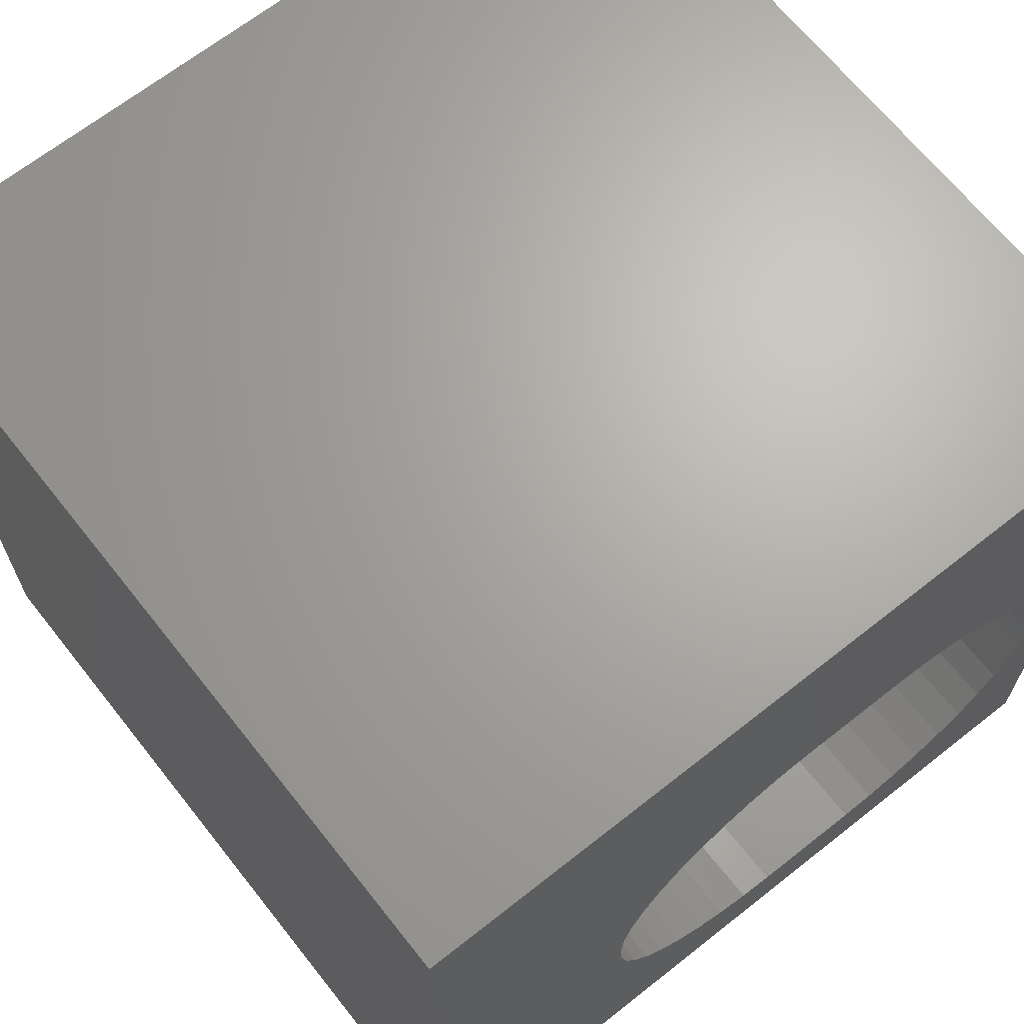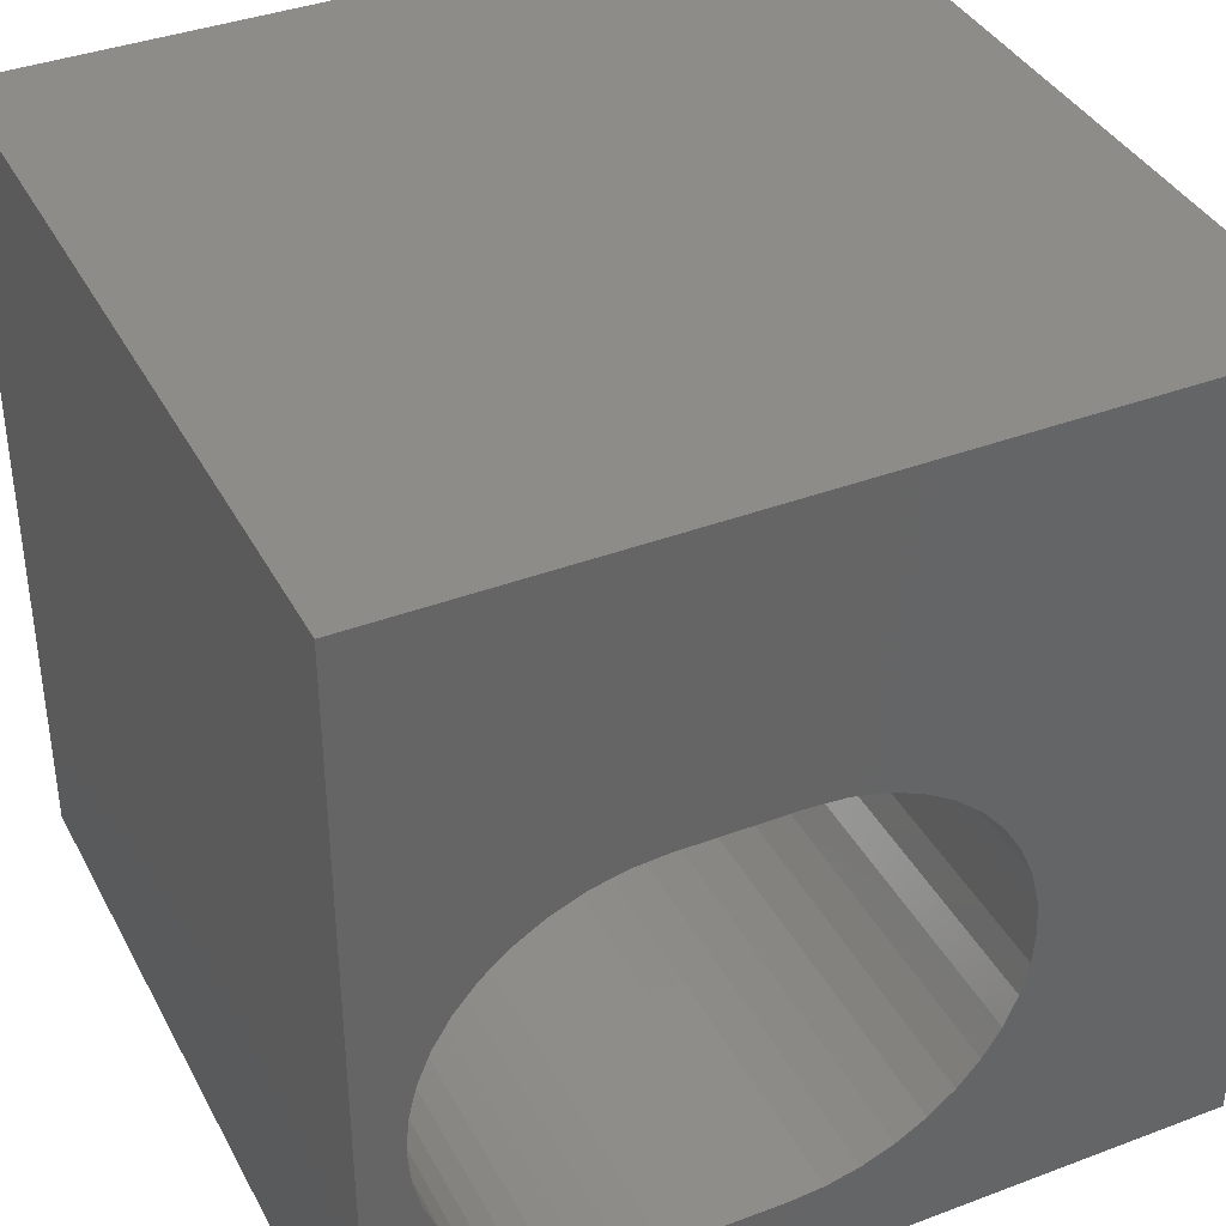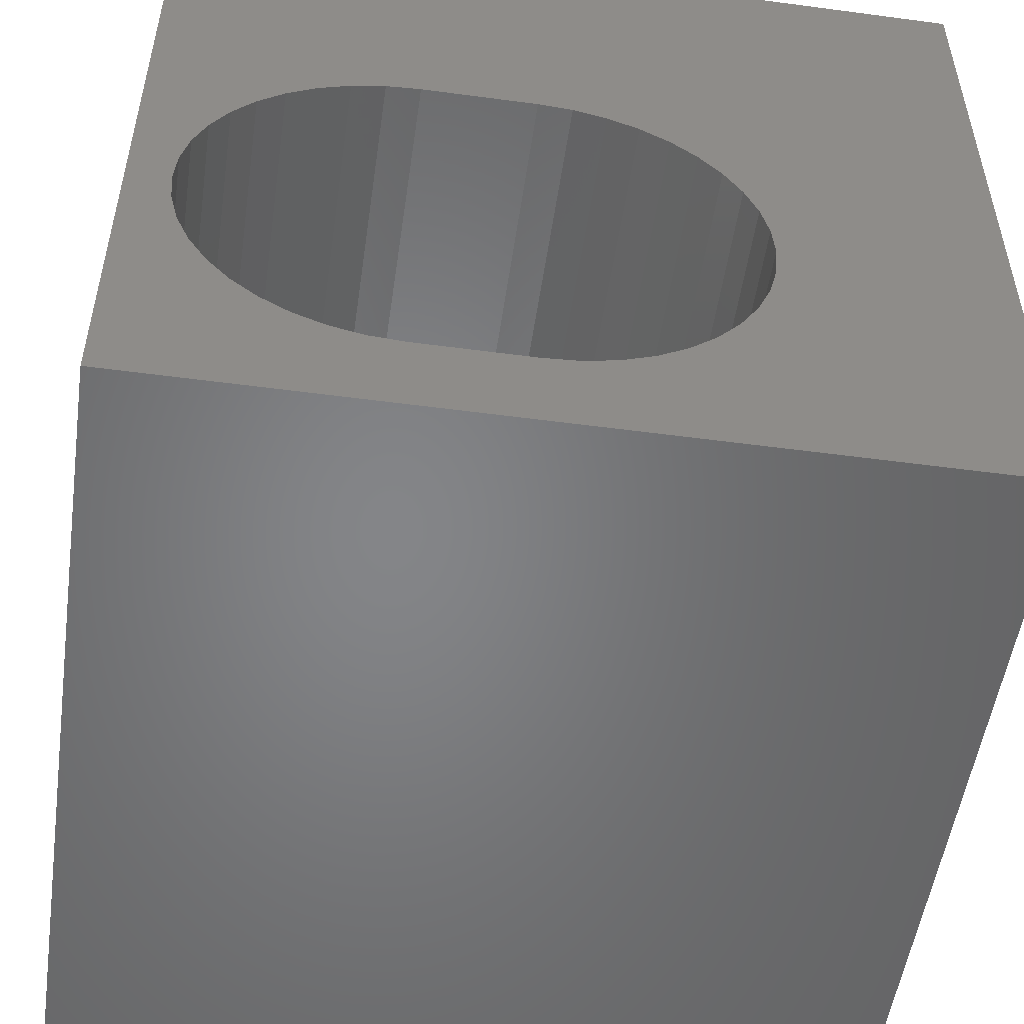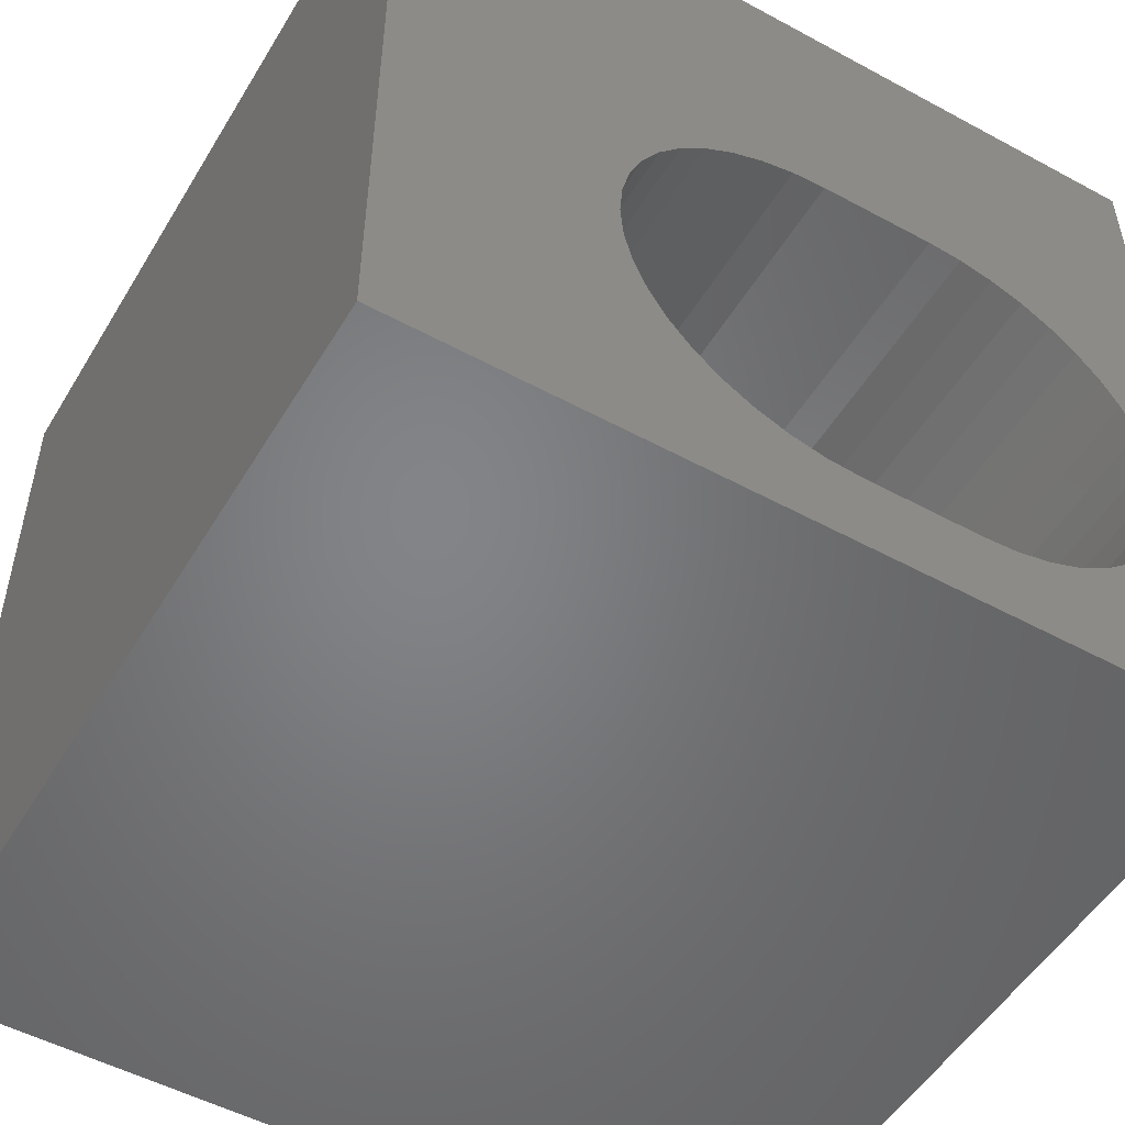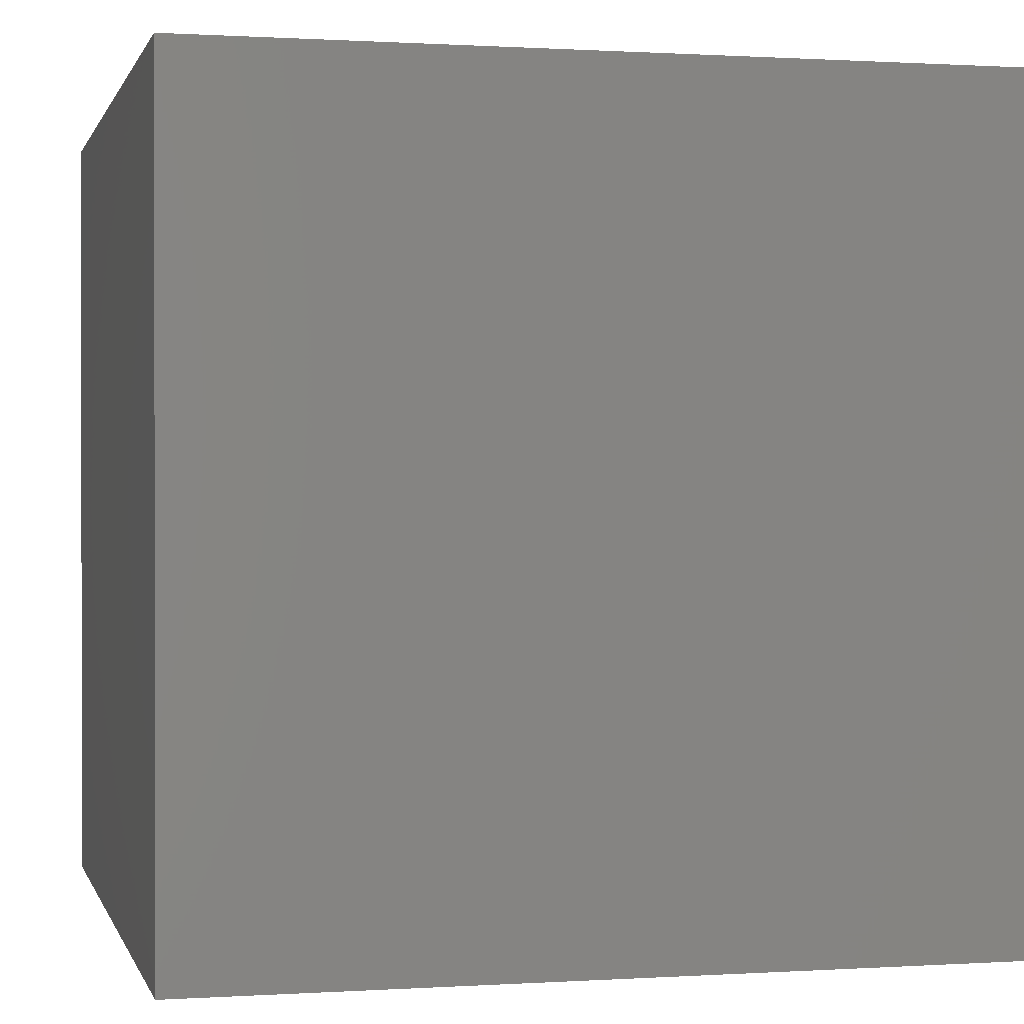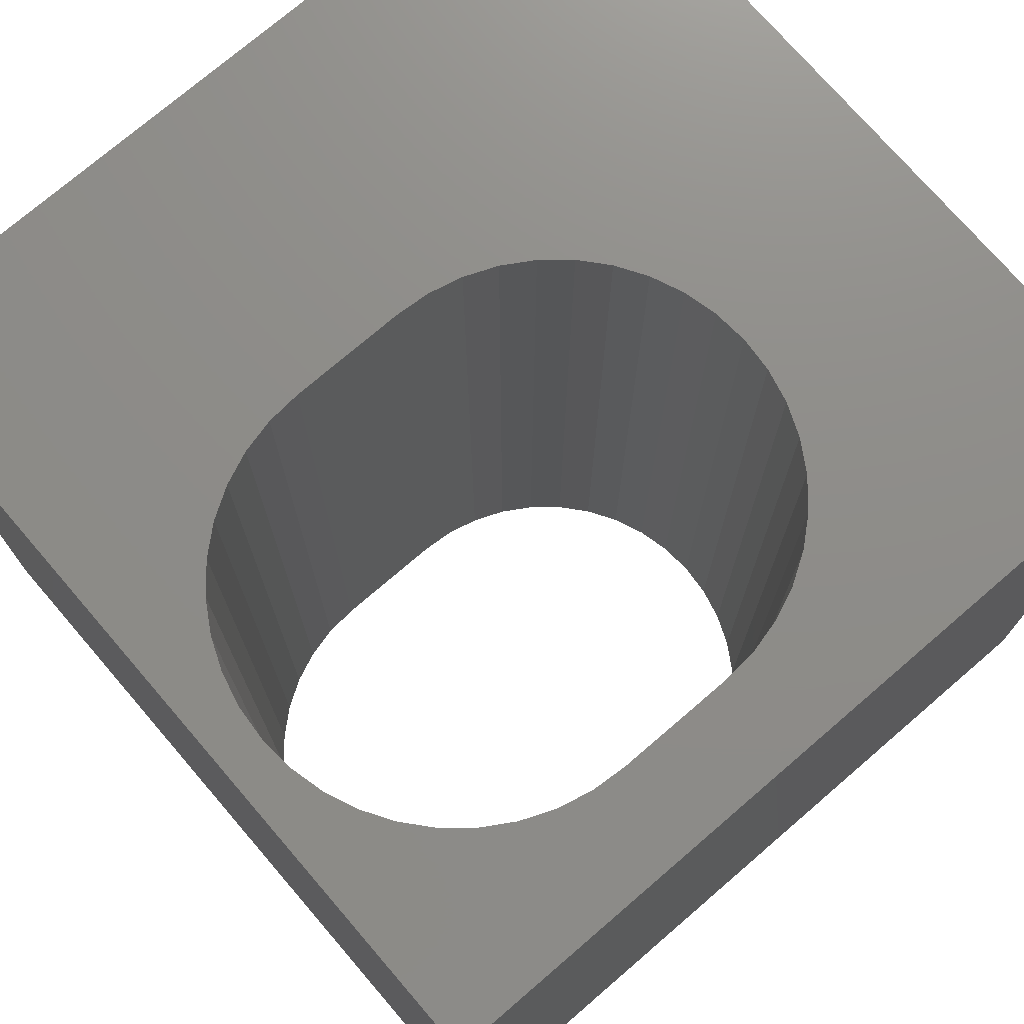
<metadata>
{"format":"stl","ext":"stl","renderer":"f3d","projection":"perspective","resolution":1024,"background":"white","views":[{"elev":66.9,"azim":141.6,"up":"+Y"},{"elev":38.3,"azim":-25.5,"up":"+Y"},{"elev":-52.4,"azim":-8.2,"up":"+Y"},{"elev":-51.7,"azim":149.6,"up":"+Y"},{"elev":0.5,"azim":-13.5,"up":"+Z"},{"elev":74.4,"azim":-40.7,"up":"+Z"}]}
</metadata>
<code>
# stl→obj: 92 verts, 184 faces
v 0 10 10
v 0 10 0
v 0 0 10
v 0 0 0
v 2.773 1.13 10
v 2.365 1.228 10
v 7.233 3.353 10
v 7.135 2.945 10
v 10 0 10
v 6.975 2.557 10
v 6.756 2.2 10
v 6.483 1.881 10
v 1.977 1.389 10
v 1.62 1.608 10
v 1.301 1.881 10
v 1.028 2.2 10
v 0.8088 2.557 10
v 0.6482 2.945 10
v 5.01 6.413 10
v 5.418 6.315 10
v 10 10 10
v 5.806 6.154 10
v 6.164 5.935 10
v 6.483 5.662 10
v 6.756 5.343 10
v 6.975 4.986 10
v 6.164 1.608 10
v 5.806 1.389 10
v 5.418 1.228 10
v 7.135 4.598 10
v 7.233 4.19 10
v 7.266 3.771 10
v 5.01 1.13 10
v 4.592 1.097 10
v 3.192 1.097 10
v 0.6482 4.598 10
v 0.8088 4.986 10
v 1.028 5.343 10
v 1.301 5.662 10
v 0.5502 3.353 10
v 0.5173 3.771 10
v 0.5502 4.19 10
v 1.62 5.935 10
v 1.977 6.154 10
v 2.365 6.315 10
v 2.773 6.413 10
v 3.192 6.446 10
v 4.592 6.446 10
v 10 10 0
v 10 0 0
v 0.6482 2.945 0
v 0.8088 2.557 0
v 1.028 2.2 0
v 1.301 1.881 0
v 1.62 1.608 0
v 1.977 1.389 0
v 2.365 1.228 0
v 2.773 1.13 0
v 3.192 1.097 0
v 4.592 1.097 0
v 5.01 1.13 0
v 5.418 1.228 0
v 5.806 1.389 0
v 6.164 1.608 0
v 6.483 1.881 0
v 6.756 2.2 0
v 6.975 2.557 0
v 7.135 2.945 0
v 2.773 6.413 0
v 2.365 6.315 0
v 7.233 3.353 0
v 7.266 3.771 0
v 7.233 4.19 0
v 7.135 4.598 0
v 1.301 5.662 0
v 1.028 5.343 0
v 0.8088 4.986 0
v 0.6482 4.598 0
v 6.975 4.986 0
v 6.756 5.343 0
v 6.483 5.662 0
v 6.164 5.935 0
v 5.806 6.154 0
v 5.418 6.315 0
v 1.977 6.154 0
v 1.62 5.935 0
v 0.5502 4.19 0
v 0.5173 3.771 0
v 0.5502 3.353 0
v 5.01 6.413 0
v 4.592 6.446 0
v 3.192 6.446 0
f 1 2 3
f 3 2 4
f 5 6 3
f 7 8 9
f 8 10 9
f 9 10 11
f 9 11 12
f 6 13 3
f 3 13 14
f 3 14 15
f 15 16 3
f 3 16 17
f 3 17 18
f 19 20 21
f 21 20 22
f 21 22 23
f 23 24 21
f 21 24 25
f 21 25 26
f 12 27 9
f 9 27 28
f 9 28 29
f 26 30 21
f 21 30 31
f 21 31 9
f 9 31 32
f 9 32 7
f 29 33 9
f 9 33 34
f 9 34 3
f 3 34 35
f 3 35 5
f 36 37 1
f 1 37 38
f 1 38 39
f 18 40 3
f 3 40 41
f 3 41 1
f 1 41 42
f 1 42 36
f 39 43 1
f 1 43 44
f 1 44 45
f 45 46 1
f 1 46 47
f 1 47 21
f 21 47 48
f 21 48 19
f 49 21 50
f 50 21 9
f 4 51 52
f 52 53 4
f 4 53 54
f 4 54 55
f 55 56 4
f 4 56 57
f 4 57 58
f 58 59 4
f 4 59 60
f 4 60 50
f 50 60 61
f 50 61 62
f 62 63 50
f 50 63 64
f 50 64 65
f 65 66 50
f 50 66 67
f 50 67 68
f 69 70 2
f 68 71 50
f 50 71 72
f 50 72 49
f 49 72 73
f 49 73 74
f 75 76 2
f 2 76 77
f 2 77 78
f 74 79 49
f 49 79 80
f 49 80 81
f 81 82 49
f 49 82 83
f 49 83 84
f 70 85 2
f 2 85 86
f 2 86 75
f 78 87 2
f 2 87 88
f 2 88 4
f 4 88 89
f 4 89 51
f 84 90 49
f 49 90 91
f 49 91 2
f 2 91 92
f 2 92 69
f 21 49 1
f 1 49 2
f 50 9 4
f 4 9 3
f 92 47 46
f 92 46 69
f 69 46 45
f 69 45 70
f 70 45 44
f 70 44 85
f 85 44 43
f 85 43 86
f 86 43 39
f 86 39 75
f 75 39 38
f 75 38 76
f 76 38 37
f 76 37 77
f 77 37 36
f 77 36 78
f 78 36 42
f 78 42 87
f 87 42 41
f 87 41 88
f 88 41 40
f 88 40 89
f 89 40 18
f 89 18 51
f 51 18 17
f 51 17 52
f 52 17 16
f 52 16 53
f 53 16 15
f 53 15 54
f 54 15 14
f 54 14 55
f 55 14 13
f 55 13 56
f 56 13 6
f 56 6 57
f 57 6 5
f 57 5 58
f 58 5 35
f 58 35 59
f 92 91 47
f 47 91 48
f 60 34 33
f 60 33 61
f 61 33 29
f 61 29 62
f 62 29 28
f 62 28 63
f 63 28 27
f 63 27 64
f 64 27 12
f 64 12 65
f 65 12 11
f 65 11 66
f 66 11 10
f 66 10 67
f 67 10 8
f 67 8 68
f 68 8 7
f 68 7 71
f 71 7 32
f 71 32 72
f 72 32 31
f 72 31 73
f 73 31 30
f 73 30 74
f 74 30 26
f 74 26 79
f 79 26 25
f 79 25 80
f 80 25 24
f 80 24 81
f 81 24 23
f 81 23 82
f 82 23 22
f 82 22 83
f 83 22 20
f 83 20 84
f 84 20 19
f 84 19 90
f 90 19 48
f 90 48 91
f 60 59 34
f 34 59 35

</code>
